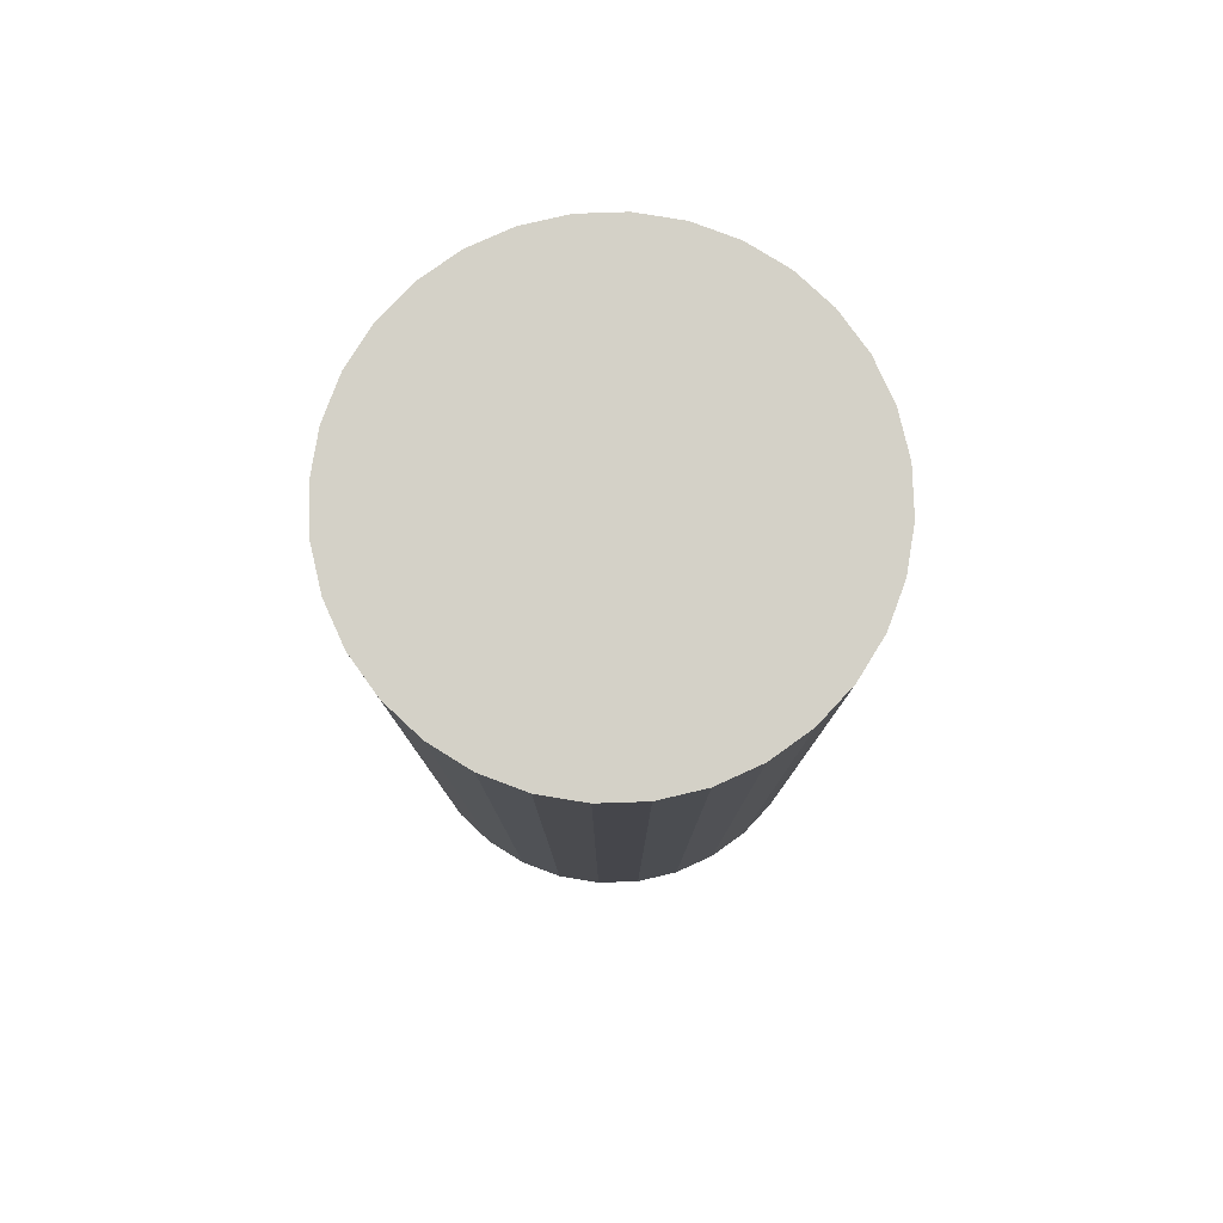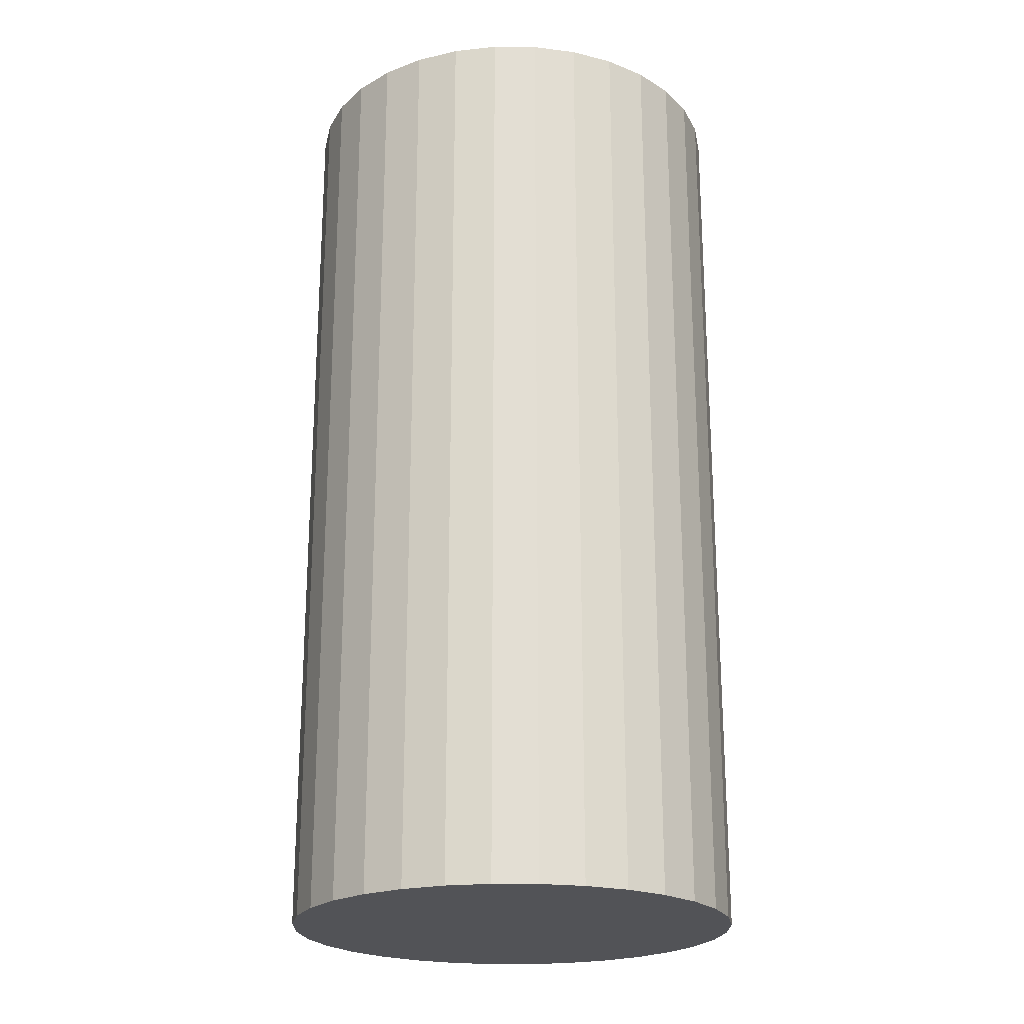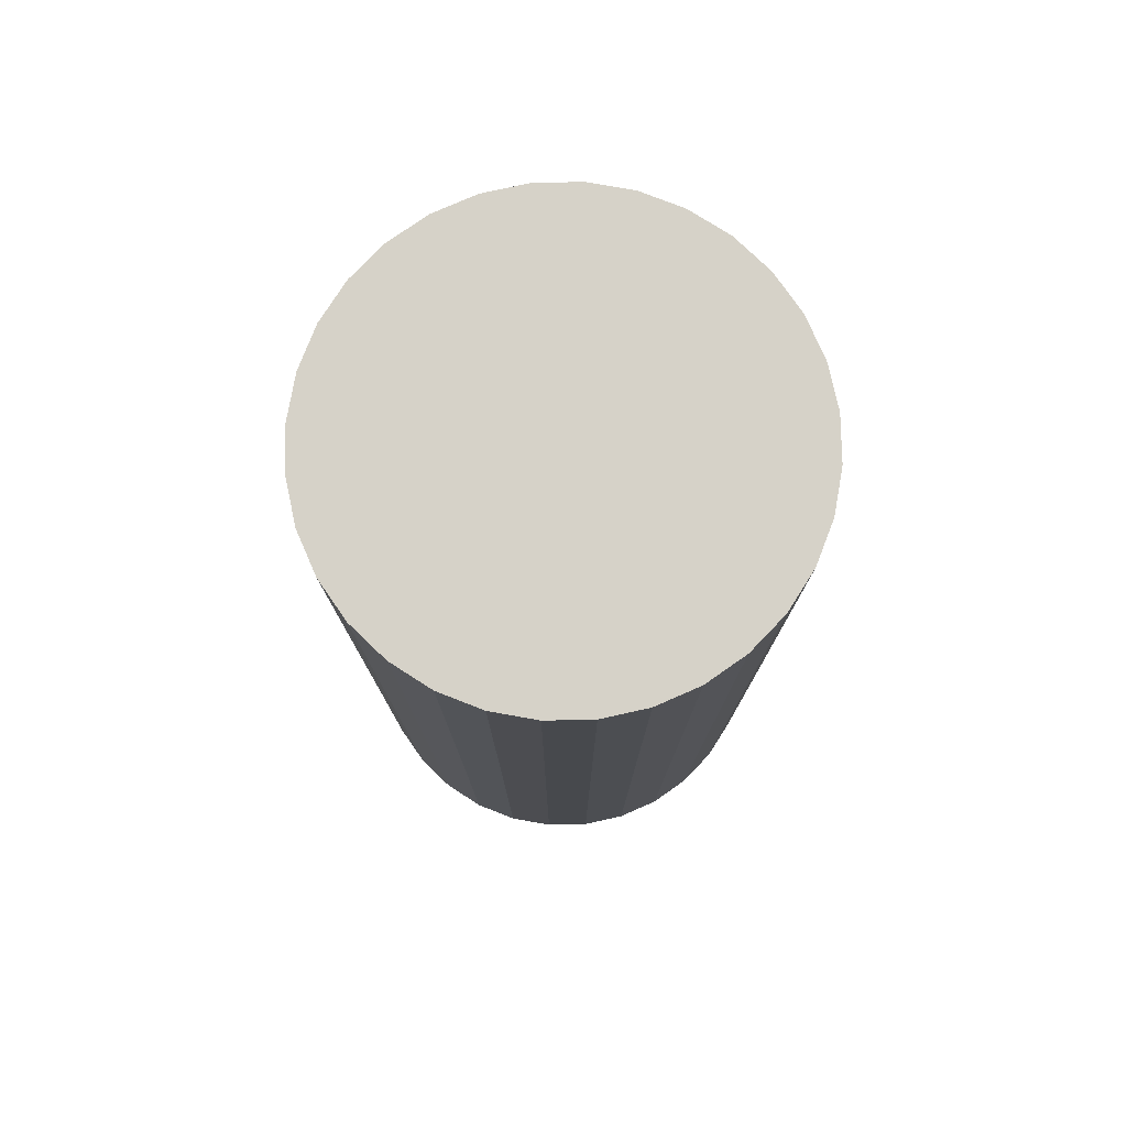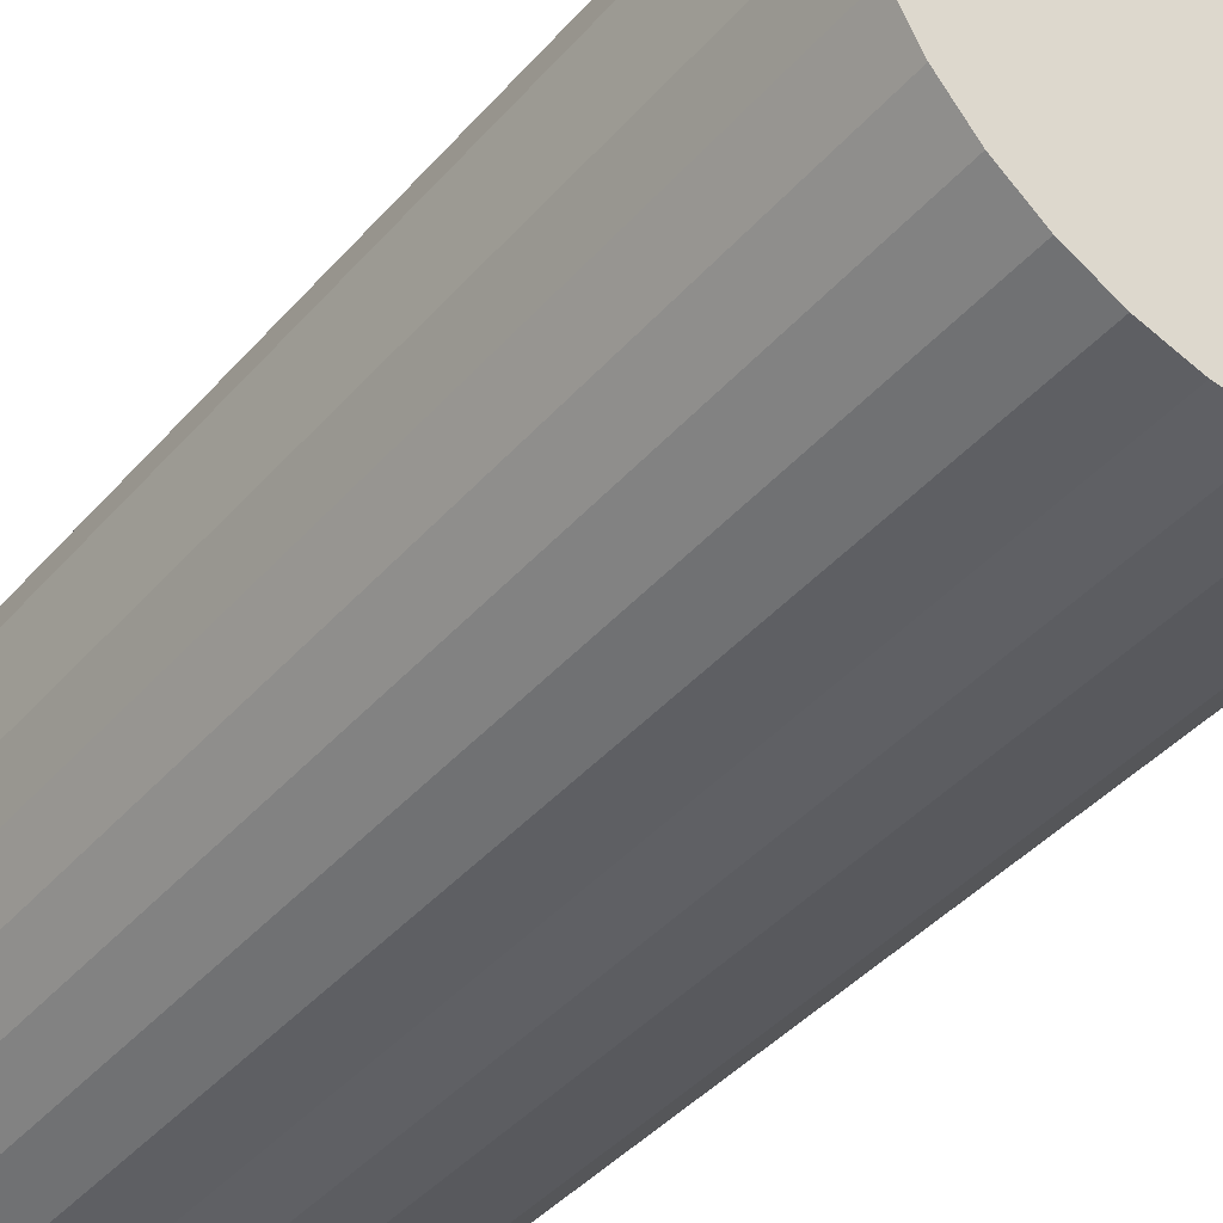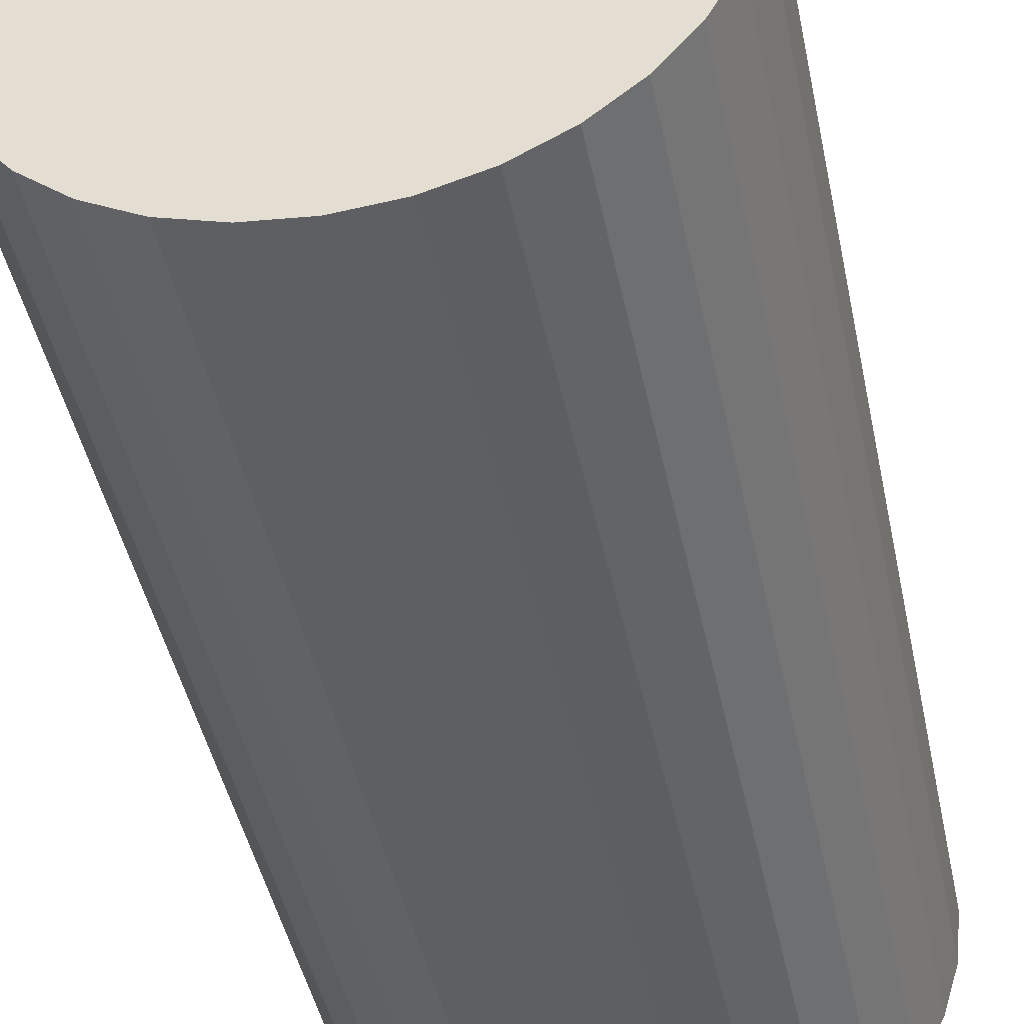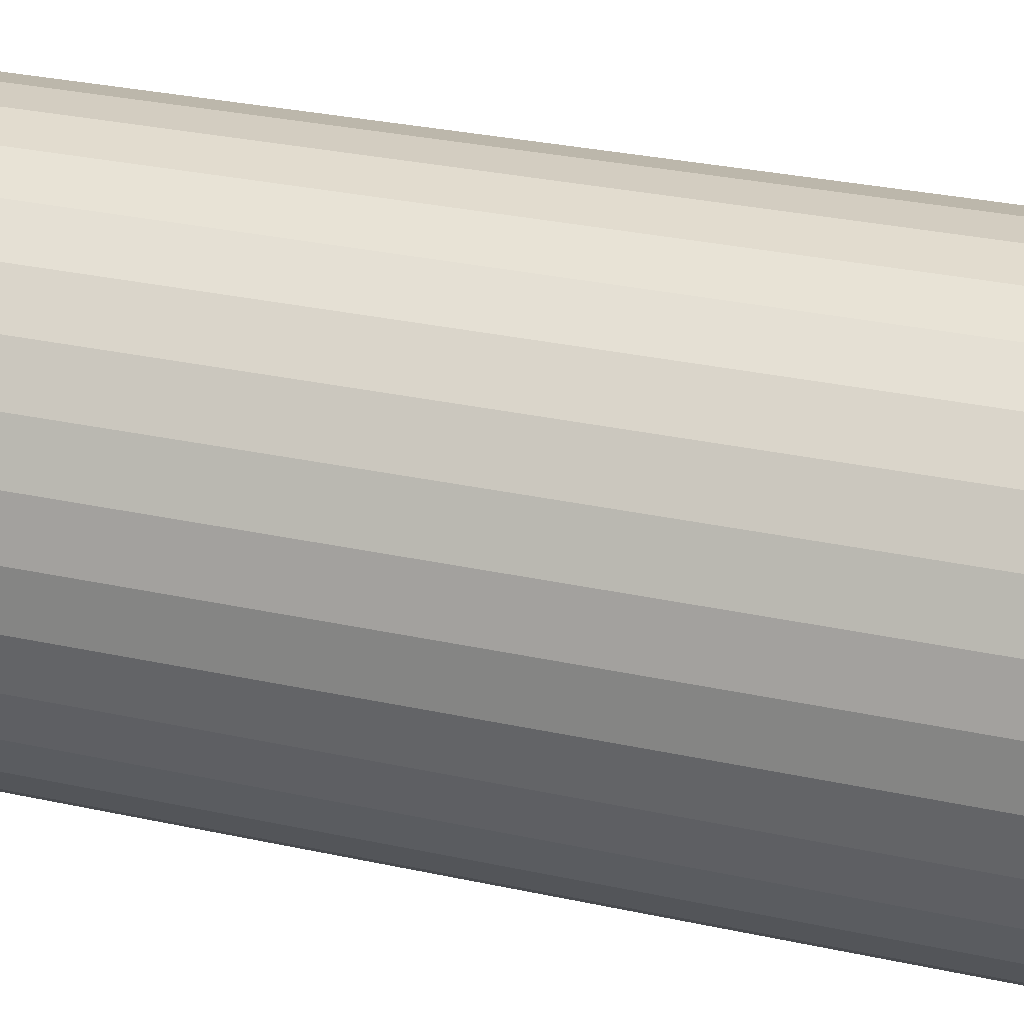
<metadata>
{"format":"obj","ext":"obj","renderer":"f3d","projection":"perspective","resolution":1024,"background":"white","views":[{"elev":79.8,"azim":3.7,"up":"+Z"},{"elev":-22.4,"azim":173.6,"up":"+Z"},{"elev":78.0,"azim":-141.8,"up":"+Z"},{"elev":-41.1,"azim":-36.9,"up":"+Y"},{"elev":-42.4,"azim":-168.8,"up":"+Y"},{"elev":29.9,"azim":-72.2,"up":"+Y"}]}
</metadata>
<code>
o Cylinder
v -0.5576 1.107 -0.85
v -0.5576 1.107 0.3838
v -0.4992 1.101 -0.85
v -0.4992 1.101 0.3838
v -0.443 1.084 -0.85
v -0.443 1.084 0.3838
v -0.3912 1.056 -0.85
v -0.3912 1.056 0.3838
v -0.3458 1.019 -0.85
v -0.3458 1.019 0.3838
v -0.3085 0.9736 -0.85
v -0.3085 0.9736 0.3838
v -0.2808 0.9218 -0.85
v -0.2808 0.9218 0.3838
v -0.2637 0.8656 -0.85
v -0.2637 0.8656 0.3838
v -0.258 0.8072 -0.85
v -0.258 0.8072 0.3838
v -0.2637 0.7487 -0.85
v -0.2637 0.7487 0.3838
v -0.2808 0.6925 -0.85
v -0.2808 0.6925 0.3838
v -0.3085 0.6407 -0.85
v -0.3085 0.6407 0.3838
v -0.3458 0.5953 -0.85
v -0.3458 0.5953 0.3838
v -0.3912 0.558 -0.85
v -0.3912 0.558 0.3838
v -0.443 0.5303 -0.85
v -0.443 0.5303 0.3838
v -0.4992 0.5133 -0.85
v -0.4992 0.5133 0.3838
v -0.5576 0.5075 -0.85
v -0.5576 0.5075 0.3838
v -0.6161 0.5133 -0.85
v -0.6161 0.5133 0.3838
v -0.6723 0.5303 -0.85
v -0.6723 0.5303 0.3838
v -0.7241 0.558 -0.85
v -0.7241 0.558 0.3838
v -0.7695 0.5953 -0.85
v -0.7695 0.5953 0.3838
v -0.8068 0.6407 -0.85
v -0.8068 0.6407 0.3838
v -0.8345 0.6925 -0.85
v -0.8345 0.6925 0.3838
v -0.8515 0.7487 -0.85
v -0.8515 0.7487 0.3838
v -0.8573 0.8072 -0.85
v -0.8573 0.8072 0.3838
v -0.8515 0.8656 -0.85
v -0.8515 0.8656 0.3838
v -0.8345 0.9218 -0.85
v -0.8345 0.9218 0.3838
v -0.8068 0.9736 -0.85
v -0.8068 0.9736 0.3838
v -0.7695 1.019 -0.85
v -0.7695 1.019 0.3838
v -0.7241 1.056 -0.85
v -0.7241 1.056 0.3838
v -0.6723 1.084 -0.85
v -0.6723 1.084 0.3838
v -0.6161 1.101 -0.85
v -0.6161 1.101 0.3838
f 2 3 1
f 4 5 3
f 6 7 5
f 8 9 7
f 10 11 9
f 12 13 11
f 14 15 13
f 16 17 15
f 18 19 17
f 20 21 19
f 22 23 21
f 24 25 23
f 26 27 25
f 28 29 27
f 30 31 29
f 32 33 31
f 34 35 33
f 36 37 35
f 38 39 37
f 40 41 39
f 42 43 41
f 44 45 43
f 46 47 45
f 47 50 49
f 50 51 49
f 51 54 53
f 54 55 53
f 56 57 55
f 58 59 57
f 60 61 59
f 54 38 22
f 62 63 61
f 64 1 63
f 31 47 63
f 2 4 3
f 4 6 5
f 6 8 7
f 8 10 9
f 10 12 11
f 12 14 13
f 14 16 15
f 16 18 17
f 18 20 19
f 20 22 21
f 22 24 23
f 24 26 25
f 26 28 27
f 28 30 29
f 30 32 31
f 32 34 33
f 34 36 35
f 36 38 37
f 38 40 39
f 40 42 41
f 42 44 43
f 44 46 45
f 46 48 47
f 47 48 50
f 50 52 51
f 51 52 54
f 54 56 55
f 56 58 57
f 58 60 59
f 60 62 61
f 6 4 62
f 4 2 62
f 2 64 62
f 62 60 54
f 60 58 54
f 58 56 54
f 54 52 50
f 50 48 54
f 48 46 54
f 46 44 38
f 44 42 38
f 42 40 38
f 38 36 34
f 34 32 38
f 32 30 38
f 30 28 26
f 26 24 22
f 22 20 18
f 18 16 14
f 14 12 10
f 10 8 6
f 30 26 38
f 26 22 38
f 22 18 14
f 14 10 22
f 10 6 22
f 6 62 54
f 54 46 38
f 6 54 22
f 62 64 63
f 64 2 1
f 63 1 3
f 3 5 7
f 7 9 11
f 11 13 15
f 15 17 23
f 17 19 23
f 19 21 23
f 23 25 31
f 25 27 31
f 27 29 31
f 31 33 35
f 35 37 39
f 39 41 43
f 43 45 47
f 47 49 51
f 51 53 47
f 53 55 47
f 55 57 59
f 59 61 63
f 63 3 7
f 7 11 63
f 11 15 63
f 31 35 39
f 39 43 31
f 43 47 31
f 55 59 63
f 15 23 63
f 23 31 63
f 47 55 63

</code>
